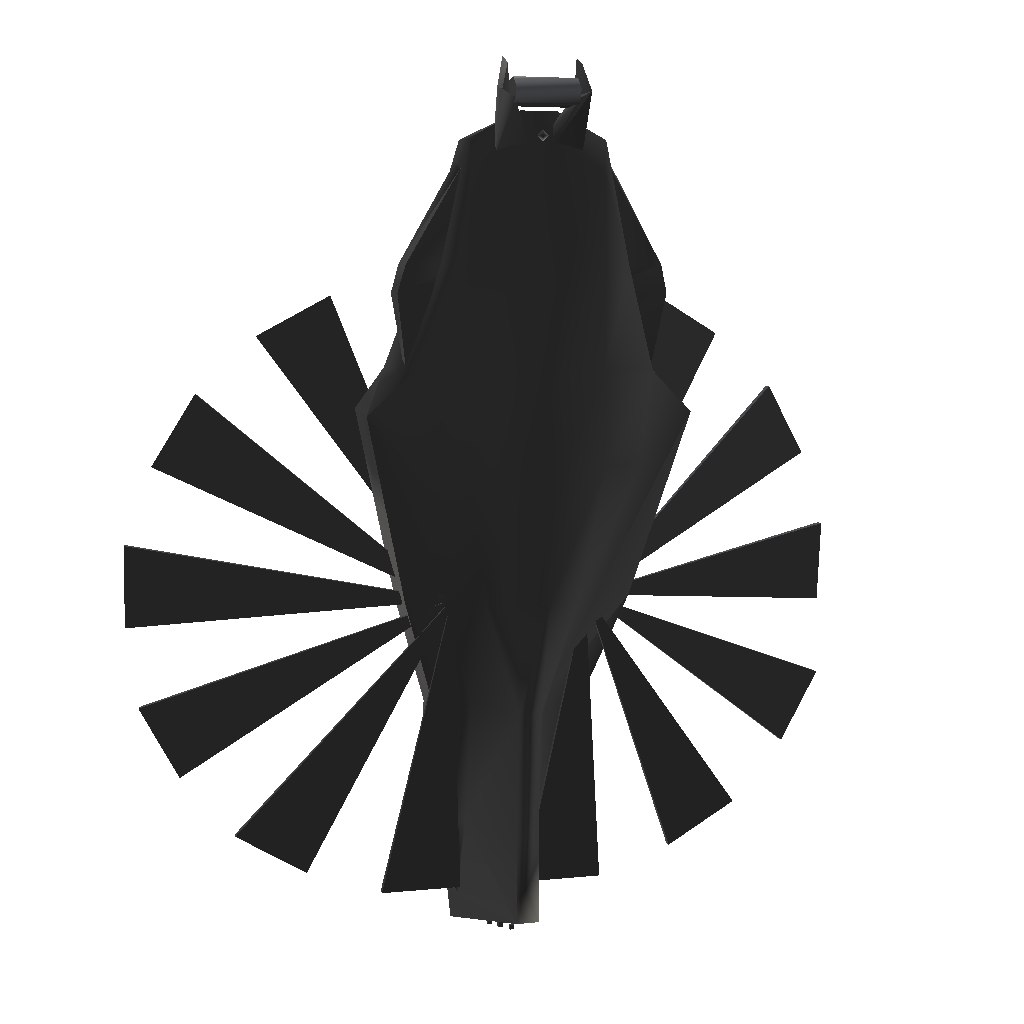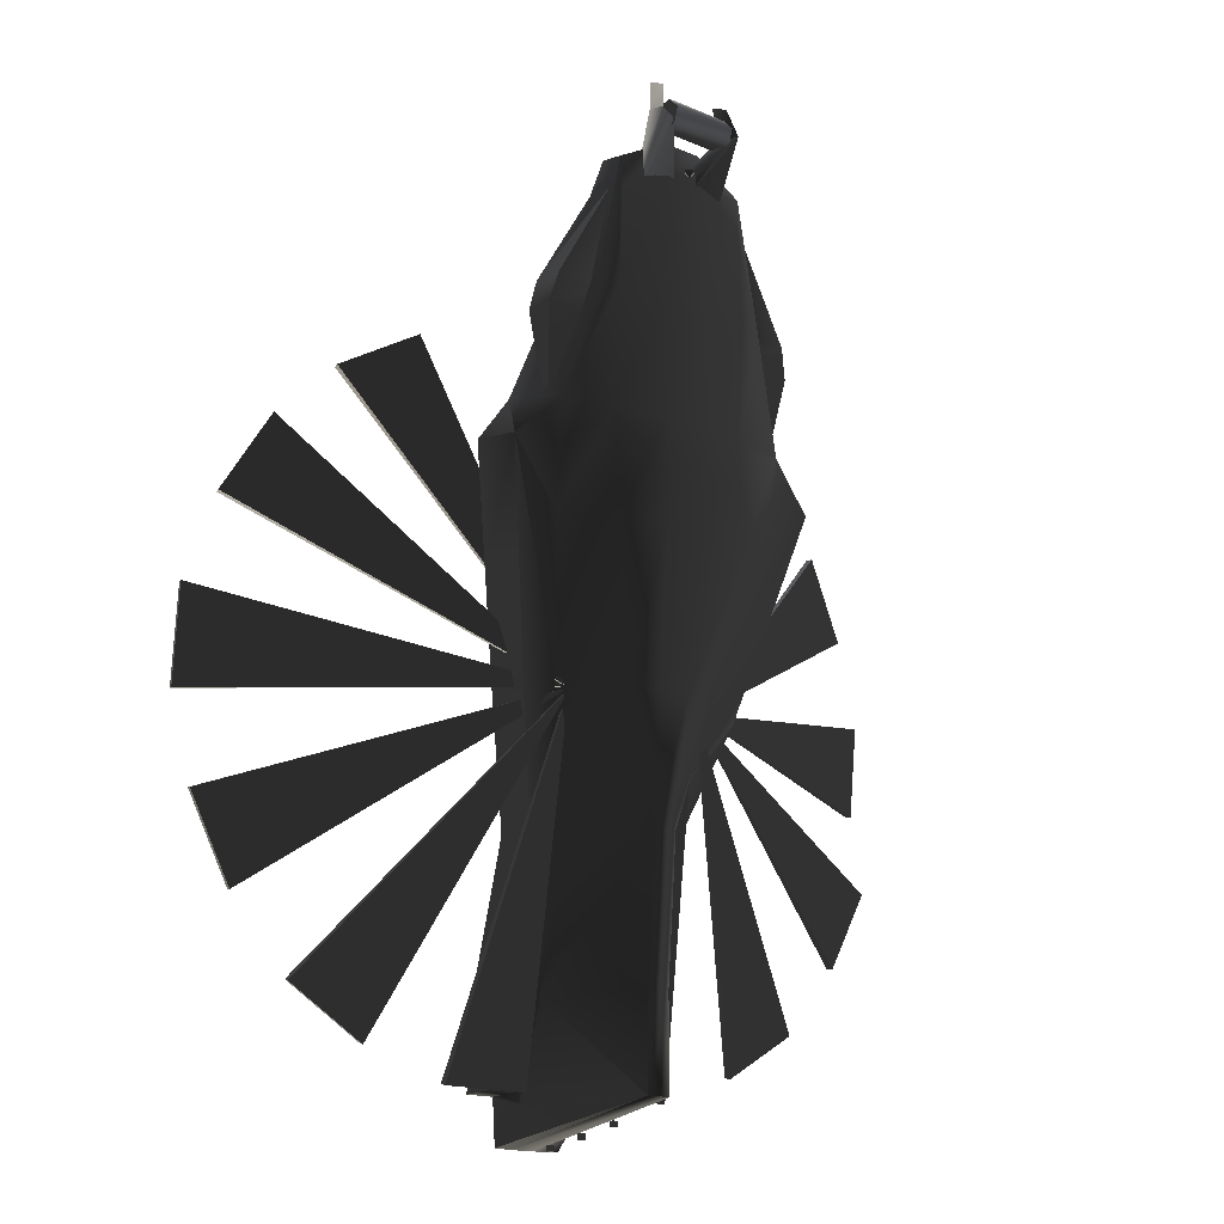
<metadata>
{"format":"obj","ext":"obj","renderer":"f3d","projection":"perspective","resolution":1024,"background":"white","views":[{"elev":5.5,"azim":-17.7,"up":"+Z"},{"elev":-15.6,"azim":-42.1,"up":"+Z"}]}
</metadata>
<code>
v  -0.987 -0.2255 0.6026
v  -0.727 -0.2738 0.8443
v  -0.8224 0.01955 0.8714
v  -0.987 0.05258 0.6371
v  0.9844 0.05258 0.6371
v  0.8193 0.01955 0.8714
v  0.7243 -0.2738 0.8443
v  0.9844 -0.2255 0.6026
v  -0.2339 0.6189 -2.371
v  -0.399 0.62 -2.371
v  -0.399 0.7894 -2.379
v  -0.2339 0.7907 -2.379
v  0.06845 -0.144 -2.429
v  -0.07009 -0.144 -2.429
v  -0.07009 0.8434 -2.622
v  0.06845 0.8434 -2.622
v  0.4207 0.62 -2.371
v  0.2316 0.6189 -2.371
v  0.2316 0.7907 -2.379
v  0.4207 0.7894 -2.379
v  -0.2339 0.2469 -1.164
v  -0.4689 0.2465 -1.164
v  -0.415 0.4918 -1.924
v  -0.2023 0.4734 -1.924
v  -0.474 0.04287 -0.5087
v  -0.6953 0.0436 -0.5087
v  -0.6938 -0.1858 0.2918
v  -0.2023 0.6234 -2.429
v  -0.417 -0.3342 1.48
v  -0.4019 -0.3376 1.997
v  -0.4094 -0.3328 2.168
v  0.4367 0.4918 -1.924
v  0.2029 0.4734 -1.924
v  0.2029 0.6234 -2.429
v  0.2316 0.2469 -1.164
v  0.4668 0.2465 -1.164
v  0.6996 0.0436 -0.5087
v  0.4682 -0.01333 -0.5087
v  0.6906 -0.1858 0.2918
v  0.1084 -0.3423 2.324
v  0.4075 -0.3328 2.168
v  0.4429 -0.243 2.159
v  0.1084 -0.2018 2.315
v  -0.111 -0.3423 2.324
v  -0.111 -0.2018 2.315
v  -0.4451 -0.243 2.159
v  -0.5569 -0.3225 1.456
v  -0.6239 -0.08192 1.446
v  -0.111 -0.366 2.168
v  -0.1401 -0.366 1.444
v  -0.417 -0.3019 0.8443
v  -0.417 -0.3388 0.2918
v  -0.1401 -0.3798 0.8443
v  -0.2827 -0.2389 -0.5087
v  -0.1401 -0.3672 0.2918
v  -0.07009 -0.1984 -1.164
v  -0.07009 -0.1418 -1.924
v  -0.2023 0.81 -2.622
v  -0.09497 -0.2674 -0.5087
v  0.1368 -0.3672 0.2918
v  0.09275 -0.2674 -0.5087
v  0.06845 -0.1984 -1.164
v  0.06845 -0.1418 -1.924
v  0.2805 -0.2389 -0.5087
v  0.4137 -0.3388 0.2918
v  0.4137 -0.3062 0.8443
v  0.2029 0.81 -2.622
v  0.5556 -0.3237 1.458
v  0.401 -0.365 1.48
v  0.1368 -0.366 1.444
v  0.1368 -0.3798 0.8443
v  0.3987 -0.3376 1.997
v  0.6224 -0.08311 1.448
v  0.1084 -0.366 2.168
v  -0.6953 0.276 -0.5087
v  -0.4689 0.4636 -1.164
v  -0.8412 -0.09095 0.04695
v  -0.8412 0.1643 0.06419
v  -0.415 0.74 -1.924
v  0.4367 0.74 -1.924
v  0.4668 0.4636 -1.164
v  0.6996 0.276 -0.5087
v  0.842 0.1643 0.06419
v  0.842 -0.09095 0.04695
v  -0.2339 0.7471 -1.924
v  -0.2339 0.4677 -1.164
v  -0.07009 0.7999 -1.924
v  -0.07009 0.8216 -2.273
v  0.06845 0.8216 -2.273
v  -0.07009 0.5627 -1.164
v  0.06845 0.7999 -1.924
v  0.06845 0.5627 -1.164
v  0.2316 0.7471 -1.924
v  -0.09497 0.4983 -0.5087
v  0.09275 0.4983 -0.5087
v  0.1769 0.4449 -0.5087
v  0.2316 0.4677 -1.164
v  0.4682 0.2823 -0.5087
v  0.2609 0.3849 0.3263
v  0.6906 0.1705 0.3263
v  0.2609 0.2906 0.8714
v  0.1368 0.5823 0.3263
v  0.1368 0.488 0.8714
v  0.1368 0.217 1.435
v  0.2609 0.1489 1.435
v  0.1084 -0.09875 2.147
v  0.2126 -0.1447 2.147
v  -0.1401 0.217 1.435
v  -0.111 -0.09875 2.147
v  -0.1988 -0.1447 2.147
v  -0.2577 0.1574 1.435
v  -0.1401 0.488 0.8714
v  -0.2577 0.2991 0.8714
v  -0.1401 0.5823 0.3263
v  -0.2577 0.3935 0.3263
v  -0.1747 0.4535 -0.5087
v  -0.6938 0.1705 0.3263
v  -0.4704 0.2823 -0.5087
v  0.2065 0.5707 -2.373
v  0.4188 0.03045 -0.5086
v  0.4185 0.04264 -0.5048
v  0.2065 0.6033 -2.362
v  0.7084 0.5701 -2.372
v  0.7075 0.6028 -2.362
v  0.7003 0.5917 -2.381
v  0.7003 0.5917 -2.381
v  1.954 0.5701 -1.574
v  0.4188 0.01367 -0.4964
v  0.4154 0.02583 -0.4945
v  2.192 0.5584 -1.139
v  1.946 0.6027 -1.569
v  2.183 0.591 -1.134
v  2.207 0.5932 -1.142
v  2.207 0.5932 -1.142
v  2.242 0.6755 -0.6793
v  0.4188 0.01205 -0.4964
v  0.4143 0.02397 -0.4954
v  2.23 0.7074 -0.676
v  2.247 0.6291 -0.1837
v  2.235 0.661 -0.1806
v  2.262 0.6644 -0.198
v  2.262 0.6644 -0.198
v  2.262 0.6644 -0.198
v  2.085 0.5936 0.2822
v  0.4239 0.002118 -0.5088
v  0.4198 0.0142 -0.5099
v  2.074 0.6259 0.2799
v  1.828 0.5394 0.7101
v  1.817 0.5717 0.7075
v  1.851 0.5772 0.7083
v  1.851 0.5772 0.7083
v  1.851 0.5772 0.7083
v  1.185 0.5868 -2.213
v  0.4188 0.01377 -0.4964
v  0.4168 0.0259 -0.493
v  1.18 0.6192 -2.204
v  1.623 0.5765 -1.956
v  1.617 0.6089 -1.947
v  1.613 0.6001 -1.968
v  1.613 0.6001 -1.968
v  1.613 0.6001 -1.968
v  1.463 0.5479 1.046
v  0.4188 -0.01555 -0.4964
v  0.4151 -0.003534 -0.4987
v  1.453 0.58 1.04
v  1.033 0.4587 1.283
v  1.023 0.4908 1.277
v  1.029 0.4928 1.308
v  1.029 0.4928 1.308
v  -0.4404 -0.3028 2.018
v  -0.4595 -0.2401 2.051
v  -0.7693 -0.1181 1.46
v  -0.7693 -0.2836 1.46
v  -0.7499 -0.1437 0.8969
v  -0.38 -0.1472 0.8969
v  -0.38 -0.231 0.8969
v  -0.7499 -0.1906 0.8969
v  -0.8126 -0.2592 1.299
v  -0.8126 -0.1142 1.299
v  -0.38 -0.1142 1.299
v  -0.3798 -0.1071 1.46
v  -0.4266 -0.2908 1.46
v  -0.38 -0.2804 1.299
v  -0.2065 0.6033 -2.362
v  -0.4185 0.04264 -0.5048
v  -0.4188 0.03045 -0.5086
v  -0.2065 0.5707 -2.373
v  -0.7075 0.6028 -2.362
v  -0.7084 0.5701 -2.372
v  -0.6979 0.5917 -2.372
v  -0.6979 0.5917 -2.372
v  -0.6979 0.5917 -2.372
v  -1.166 0.6336 -2.205
v  -0.4166 0.02586 -0.4929
v  -0.4188 0.01377 -0.4964
v  -1.171 0.6012 -2.215
v  -1.604 0.6284 -1.95
v  -1.61 0.596 -1.959
v  -1.608 0.6177 -1.96
v  -1.608 0.6177 -1.96
v  -1.608 0.6177 -1.96
v  -1.929 0.6342 -1.574
v  -0.4152 0.02577 -0.4944
v  -0.4188 0.01367 -0.4964
v  -1.939 0.6018 -1.58
v  -2.17 0.6233 -1.141
v  -2.18 0.591 -1.146
v  -2.176 0.6085 -1.158
v  -2.176 0.6085 -1.158
v  -2.176 0.6085 -1.158
v  -2.225 0.7211 -0.6742
v  -0.4142 0.02394 -0.4953
v  -0.4188 0.01205 -0.4964
v  -2.237 0.6893 -0.6777
v  -2.232 0.6708 -0.1791
v  -2.244 0.639 -0.1825
v  -2.247 0.66 -0.1866
v  -2.247 0.66 -0.1866
v  -2.069 0.6419 0.2794
v  -0.4208 0.01415 -0.5098
v  -0.425 0.002118 -0.5088
v  -2.081 0.6098 0.2813
v  -1.815 0.5804 0.7074
v  -1.826 0.5482 0.7096
v  -1.837 0.5714 0.7211
v  -1.837 0.5714 0.7211
v  -1.837 0.5714 0.7211
v  -1.449 0.5895 1.039
v  -0.4148 -0.003598 -0.4986
v  -0.4188 -0.01555 -0.4964
v  -1.46 0.5575 1.044
v  -1.022 0.4891 1.278
v  -1.033 0.4571 1.283
v  -1.04 0.4801 1.288
v  -1.04 0.4801 1.288
v  -1.04 0.4801 1.288
v  0.03853 -0.3955 2.184
v  0.004347 -0.3613 2.184
v  0.004347 -0.3955 2.219
v  0.004347 -0.3955 2.15
v  0.004347 -0.4297 2.184
v  -0.02984 -0.3955 2.184
v  0.03853 0.8722 -2.581
v  0.004347 0.9064 -2.581
v  0.004347 0.8722 -2.547
v  0.004347 0.8722 -2.616
v  0.004347 0.838 -2.581
v  -0.02984 0.8722 -2.581
v  -0.3918 0.822 -2.348
v  -0.3918 0.822 -2.348
v  -0.3918 0.822 -2.348
v  -0.3918 0.822 -2.348
v  -0.3918 0.822 -2.348
v  -0.3918 0.822 -2.348
v  0.3918 0.822 -2.348
v  0.3918 0.822 -2.348
v  0.3918 0.822 -2.348
v  0.3918 0.822 -2.348
v  0.3918 0.822 -2.348
v  0.3918 0.822 -2.348
v  0.4595 -0.2401 2.051
v  0.4404 -0.3028 2.018
v  0.7693 -0.2836 1.46
v  0.7693 -0.1181 1.46
v  0.38 -0.1472 0.8969
v  0.7499 -0.1437 0.8969
v  0.7499 -0.1906 0.8969
v  0.38 -0.231 0.8969
v  0.8126 -0.1142 1.299
v  0.8126 -0.2592 1.299
v  0.38 -0.1142 1.299
v  0.3798 -0.1071 1.46
v  0.4266 -0.2908 1.46
v  0.38 -0.2804 1.299
v  -0.1896 -0.3945 2.402
v  -0.1896 -0.4892 2.386
v  -0.04649 -0.3385 2.08
v  -0.04649 -0.3145 2.201
v  -0.2653 -0.3945 2.446
v  -0.2653 -0.4892 2.429
v  -0.2602 -0.3145 2.201
v  -0.2602 -0.3385 2.08
v  -0.2653 -0.3945 2.446
v  -0.221 -0.3491 2.626
v  -0.1896 -0.3945 2.402
v  -0.2213 -0.4493 2.58
v  0.1896 -0.4892 2.386
v  0.1896 -0.3945 2.402
v  0.04649 -0.3145 2.201
v  0.04649 -0.3385 2.08
v  0.2653 -0.4892 2.429
v  0.2653 -0.3945 2.446
v  0.2602 -0.3385 2.08
v  0.2602 -0.3145 2.201
v  0.1896 -0.3945 2.402
v  0.221 -0.3491 2.626
v  0.2653 -0.3945 2.446
v  0.2213 -0.4493 2.58
v  -0.1919 -0.4128 2.34
v  -0.1919 -0.4952 2.359
v  -0.1919 -0.5197 2.44
v  -0.1919 -0.4617 2.502
v  -0.1919 -0.3792 2.483
v  -0.1919 -0.3548 2.402
v  0.1919 -0.3792 2.483
v  0.1919 -0.3548 2.402
v  0.1919 -0.4128 2.34
v  0.1919 -0.4617 2.502
v  0.1919 -0.5197 2.44
v  0.1919 -0.4952 2.359
v  -0.01423 0.3915 -2.565
v  -0.01423 0.42 -2.565
v  -0.01423 0.42 -2.594
v  -0.01423 0.3915 -2.594
v  0.01423 0.3915 -2.565
v  0.01423 0.42 -2.565
v  0.01423 0.3915 -2.594
v  0.01423 0.42 -2.594
v  -0.01423 0.3908 -2.569
v  -0.01423 0.4193 -2.569
v  -0.01423 0.4193 -2.597
v  -0.01423 0.3908 -2.597
v  0.01423 0.3908 -2.569
v  0.01423 0.4193 -2.569
v  0.01423 0.3908 -2.597
v  0.01423 0.4193 -2.597
v  -0.01423 0.6139 -2.61
v  -0.01423 0.6424 -2.61
v  -0.01423 0.6424 -2.638
v  -0.01423 0.6139 -2.638
v  0.01423 0.6139 -2.61
v  0.01423 0.6424 -2.61
v  0.01423 0.6139 -2.638
v  0.01423 0.6424 -2.638
v  -0.01423 0.1602 -2.521
v  -0.01423 0.1886 -2.521
v  -0.01423 0.1886 -2.549
v  -0.01423 0.1602 -2.549
v  0.01423 0.1602 -2.521
v  0.01423 0.1886 -2.521
v  0.01423 0.1602 -2.549
v  0.01423 0.1886 -2.549
g frm-fuselg
f 1 2 3
f 4 1 3
f 5 6 7
f 8 5 7
f 9 10 11
f 12 9 11
f 13 14 15
f 16 13 15
f 17 18 19
f 20 17 19
f 21 22 23
f 24 21 23
f 23 10 9
f 24 23 9
f 25 26 22
f 21 25 22
f 26 25 1
f 25 27 1
f 27 2 1
f 9 28 24
f 29 30 31
f 17 32 33
f 18 17 33
f 18 33 34
f 33 32 35
f 32 36 35
f 35 36 37
f 38 35 37
f 38 37 8
f 8 39 38
f 8 7 39
f 40 41 42
f 43 40 42
f 40 43 44
f 43 45 44
f 31 44 45
f 46 31 45
f 2 47 48
f 3 2 48
f 48 47 31
f 29 47 2
f 29 31 47
f 31 30 44
f 30 49 44
f 50 29 51
f 49 30 29
f 50 49 29
f 51 2 27
f 52 51 27
f 53 51 52
f 53 50 51
f 52 27 25
f 54 52 25
f 55 52 54
f 55 53 52
f 54 25 21
f 56 54 21
f 56 21 24
f 57 56 24
f 14 57 24
f 28 14 24
f 14 28 58
f 28 9 12
f 58 28 12
f 15 14 58
f 59 55 54
f 60 55 59
f 56 59 54
f 61 60 59
f 61 59 56
f 62 61 56
f 62 56 57
f 63 62 57
f 64 61 62
f 63 57 14
f 13 63 14
f 64 65 61
f 65 60 61
f 39 65 64
f 7 66 65
f 39 7 65
f 64 62 35
f 38 64 35
f 38 39 64
f 35 62 33
f 62 63 33
f 34 33 63
f 13 34 63
f 34 13 16
f 67 34 16
f 68 69 66
f 7 68 66
f 69 70 71
f 66 69 71
f 68 72 69
f 66 71 60
f 65 66 60
f 68 73 42
f 73 68 7
f 6 73 7
f 74 72 41
f 68 41 72
f 40 74 41
f 68 42 41
f 70 74 50
f 72 74 70
f 69 72 70
f 70 50 53
f 74 49 50
f 71 70 53
f 51 29 2
f 48 31 46
f 22 26 75
f 76 22 75
f 75 26 77
f 78 75 77
f 22 76 79
f 23 22 79
f 79 11 23
f 11 10 23
f 1 4 78
f 77 1 78
f 17 20 80
f 32 17 80
f 80 81 32
f 81 36 32
f 81 82 36
f 82 37 36
f 37 82 83
f 83 5 84
f 84 37 83
f 5 8 84
f 71 53 55
f 60 71 55
f 40 44 49
f 74 40 49
f 18 34 67
f 19 18 67
g frm-fuselg
f 85 79 76
f 86 85 76
f 86 76 75
f 12 11 79
f 85 12 79
f 87 85 86
f 85 87 88
f 12 85 88
f 15 58 12
f 88 15 12
f 16 15 88
f 89 16 88
f 88 87 89
f 90 87 86
f 91 87 90
f 87 91 89
f 67 16 89
f 19 67 89
f 89 91 19
f 92 91 90
f 93 91 92
f 91 93 19
f 92 90 94
f 94 90 86
f 92 95 96
f 97 92 96
f 95 92 94
f 97 93 92
f 80 93 97
f 20 19 93
f 80 20 93
f 81 80 97
f 82 81 97
f 98 82 97
f 96 98 97
f 82 98 5
f 98 96 99
f 100 98 99
f 98 100 5
f 5 100 6
f 100 99 101
f 6 100 101
f 99 102 103
f 101 99 103
f 99 96 102
f 101 103 104
f 105 101 104
f 6 101 105
f 73 6 105
f 105 104 106
f 107 105 106
f 42 73 105
f 107 42 105
f 104 108 109
f 106 104 109
f 104 103 108
f 106 109 45
f 43 106 45
f 107 106 43
f 42 107 43
f 45 109 110
f 46 45 110
f 109 108 110
f 108 111 110
f 108 112 111
f 103 112 108
f 110 111 46
f 111 48 46
f 111 113 48
f 112 113 111
f 112 114 113
f 102 114 112
f 103 102 112
f 113 3 48
f 113 115 3
f 114 115 113
f 114 94 115
f 95 94 114
f 102 95 114
f 96 95 102
f 94 116 115
f 116 94 86
f 115 117 3
f 115 116 118
f 117 115 118
f 4 3 117
f 117 118 75
f 4 117 75
f 118 86 75
f 86 118 116
g frm-lslrsal1
f 119 120 121
f 119 121 122
f 120 123 124
f 120 124 121
f 123 119 122
f 123 122 124
f 119 123 120
f 121 124 122
g frm-SSal1
l 125 126
l 125 126
l 126 125
l 125 126
l 125 126
l 126 125
g frm-lslrsal3
f 127 128 129
f 130 127 131
f 127 129 131
f 127 130 128
f 128 130 132
f 128 132 129
f 130 131 132
f 129 132 131
g frm-SSal3
l 133 134
l 133 134
l 134 133
l 133 134
l 133 134
l 134 133
g frm-lslrsal4
f 135 136 137
f 135 137 138
f 136 139 140
f 136 140 137
f 139 135 138
f 139 138 140
f 135 139 136
f 137 140 138
g frm-SSal4
l 141 142
l 142 141
l 142 143
l 143 142
g frm-SSal4
f 142 143 141
f 142 141 143
g frm-lslrsal5
f 144 145 146
f 144 146 147
f 145 148 149
f 145 149 146
f 148 144 147
f 148 147 149
f 144 148 145
f 146 149 147
g frm-SSal5
l 150 151
l 151 150
l 151 152
l 152 151
g frm-SSal5
f 151 152 150
f 151 150 152
g frm-lslrsal2
f 153 154 155
f 153 155 156
f 154 157 158
f 154 158 155
f 157 153 156
f 157 156 158
f 153 157 154
f 155 158 156
g frm-SSal2
l 159 160
l 160 159
l 160 161
l 161 160
g frm-SSal2
f 160 161 159
f 160 159 161
g frm-lslrsal6
f 162 163 164
f 162 164 165
f 163 166 167
f 163 167 164
f 166 162 165
f 166 165 167
f 162 166 163
f 164 167 165
g frm-SSal6
l 168 169
l 168 169
l 169 168
l 168 169
l 168 169
l 169 168
g frm-rwepbar
f 170 171 172
f 173 170 172
f 174 175 176
f 177 174 176
f 174 177 178
f 179 174 178
f 179 180 175
f 174 179 175
f 172 181 180
f 179 172 180
f 172 171 181
f 171 170 182
f 181 171 182
f 170 173 182
f 178 183 182
f 173 178 182
f 182 183 181
f 183 180 181
f 177 176 183
f 178 177 183
f 180 183 175
f 183 176 175
f 179 178 173
f 172 179 173
g frm-rslrsal1
f 184 185 186
f 184 186 187
f 185 188 189
f 185 189 186
f 188 184 187
f 188 187 189
f 186 189 187
f 184 188 185
g frm-SSar1
l 190 191
l 191 190
l 191 192
l 192 191
g frm-SSar1
f 191 192 190
f 191 190 192
g frm-rslrsal2
f 193 194 195
f 193 195 196
f 194 197 198
f 194 198 195
f 197 193 196
f 197 196 198
f 195 198 196
f 193 197 194
g frm-SSar2
l 199 200
l 200 199
l 200 201
l 201 200
g frm-SSar2
f 200 201 199
f 200 199 201
g frm-rslrsal3
f 202 203 204
f 202 204 205
f 203 206 207
f 203 207 204
f 206 202 205
f 206 205 207
f 204 207 205
f 202 206 203
g frm-SSar3
l 208 209
l 209 208
l 209 210
l 210 209
g frm-SSar3
f 209 210 208
f 209 208 210
g frm-rslrsal4
f 211 212 213
f 211 213 214
f 212 215 216
f 212 216 213
f 215 211 214
f 215 214 216
f 213 216 214
f 211 215 212
g frm-SSar4
l 217 218
l 217 218
l 218 217
l 217 218
l 217 218
l 218 217
g frm-rslrsal5
f 219 220 221
f 219 221 222
f 220 223 224
f 220 224 221
f 223 219 222
f 223 222 224
f 221 224 222
f 219 223 220
g frm-SSar5
l 225 226
l 226 225
l 226 227
l 227 226
g frm-SSar5
f 226 227 225
f 226 225 227
g frm-rslrsal6
f 228 229 230
f 228 230 231
f 229 232 233
f 229 233 230
f 232 228 231
f 232 231 233
f 230 233 231
f 228 232 229
g frm-SSar6
l 234 235
l 235 234
l 235 236
l 236 235
g frm-SSar6
f 235 236 234
f 235 234 236
g frm-SSf
f 237 238 239
f 238 237 240
f 241 237 239
f 237 241 240
f 238 242 239
f 242 238 240
f 242 241 239
f 241 242 240
g frm-SSa
f 243 244 245
f 244 243 246
f 247 243 245
f 243 247 246
f 244 248 245
f 248 244 246
f 248 247 245
f 247 248 246
g frm-SSar
f 249 250 251
f 250 249 252
f 253 249 251
f 249 253 252
f 250 254 251
f 254 250 252
f 254 253 251
f 253 254 252
g frm-SSal
f 255 256 257
f 258 257 256
f 255 257 259
f 258 259 257
f 255 260 256
f 258 256 260
f 255 259 260
f 258 260 259
g frm-lwepbar
f 261 262 263
f 264 261 263
f 265 266 267
f 268 265 267
f 267 266 269
f 270 267 269
f 271 269 266
f 265 271 266
f 272 264 269
f 271 272 269
f 272 261 264
f 262 261 272
f 273 262 272
f 272 271 273
f 273 263 262
f 273 274 263
f 271 274 273
f 274 270 263
f 274 268 270
f 268 267 270
f 268 274 271
f 265 268 271
f 270 269 264
f 263 270 264
g frm-cube4
f 275 276 277
f 278 275 277
f 279 280 276
f 275 279 276
f 281 282 280
f 279 281 280
f 278 277 282
f 281 278 282
f 276 280 282
f 277 276 282
f 279 275 278
f 281 279 278
g frm-tetra2
f 283 284 285
f 285 284 286
f 286 280 285
f 283 280 286
f 284 283 286
f 285 280 283
g frm-cube1
f 287 288 289
f 290 287 289
f 291 292 288
f 287 291 288
f 293 294 292
f 291 293 292
f 290 289 294
f 293 290 294
f 291 287 290
f 293 291 290
f 288 292 294
f 289 288 294
g frm-tetra1
f 295 296 297
f 298 296 295
f 295 291 298
f 291 297 296
f 298 291 296
f 297 291 295
g frm-cyl1
f 299 300 301
f 301 302 299
f 303 304 299
f 299 302 303
f 303 305 306
f 304 303 306
f 304 306 307
f 299 304 307
f 307 306 305
f 305 308 307
f 309 310 307
f 307 308 309
f 302 308 305
f 303 302 305
f 301 309 308
f 302 301 308
f 300 310 309
f 301 300 309
f 299 307 310
f 300 299 310
g frm-thrust
f 311 312 313
f 314 311 313
f 315 316 312
f 311 315 312
f 317 318 316
f 315 317 316
f 314 313 318
f 317 314 318
f 315 311 314
f 317 315 314
f 312 316 318
f 313 312 318
g frm-trail
f 311 312 313
f 314 311 313
f 315 316 312
f 311 315 312
f 317 318 316
f 315 317 316
f 314 313 318
f 317 314 318
f 315 311 314
f 317 315 314
f 312 316 318
f 313 312 318
g frm-smoke
f 319 320 321
f 322 319 321
f 323 324 320
f 319 323 320
f 325 326 324
f 323 325 324
f 322 321 326
f 325 322 326
f 323 319 322
f 325 323 322
f 320 324 326
f 321 320 326
g frm-tthrust
f 327 328 329
f 330 327 329
f 331 332 328
f 327 331 328
f 333 334 332
f 331 333 332
f 330 329 334
f 333 330 334
f 331 327 330
f 333 331 330
f 328 332 334
f 329 328 334
g frm-Bthrust
f 335 336 337
f 338 335 337
f 339 340 336
f 335 339 336
f 341 342 340
f 339 341 340
f 338 337 342
f 341 338 342
f 339 335 338
f 341 339 338
f 336 340 342
f 337 336 342

</code>
